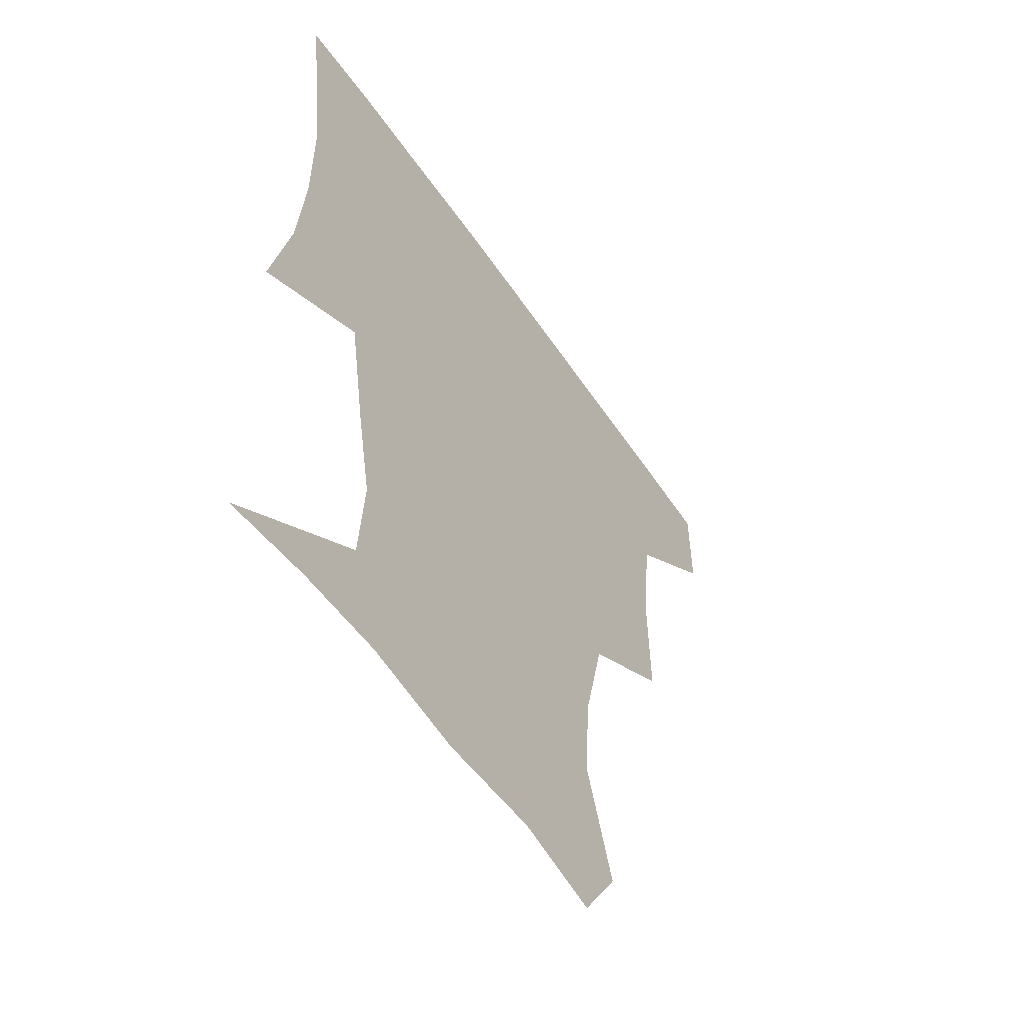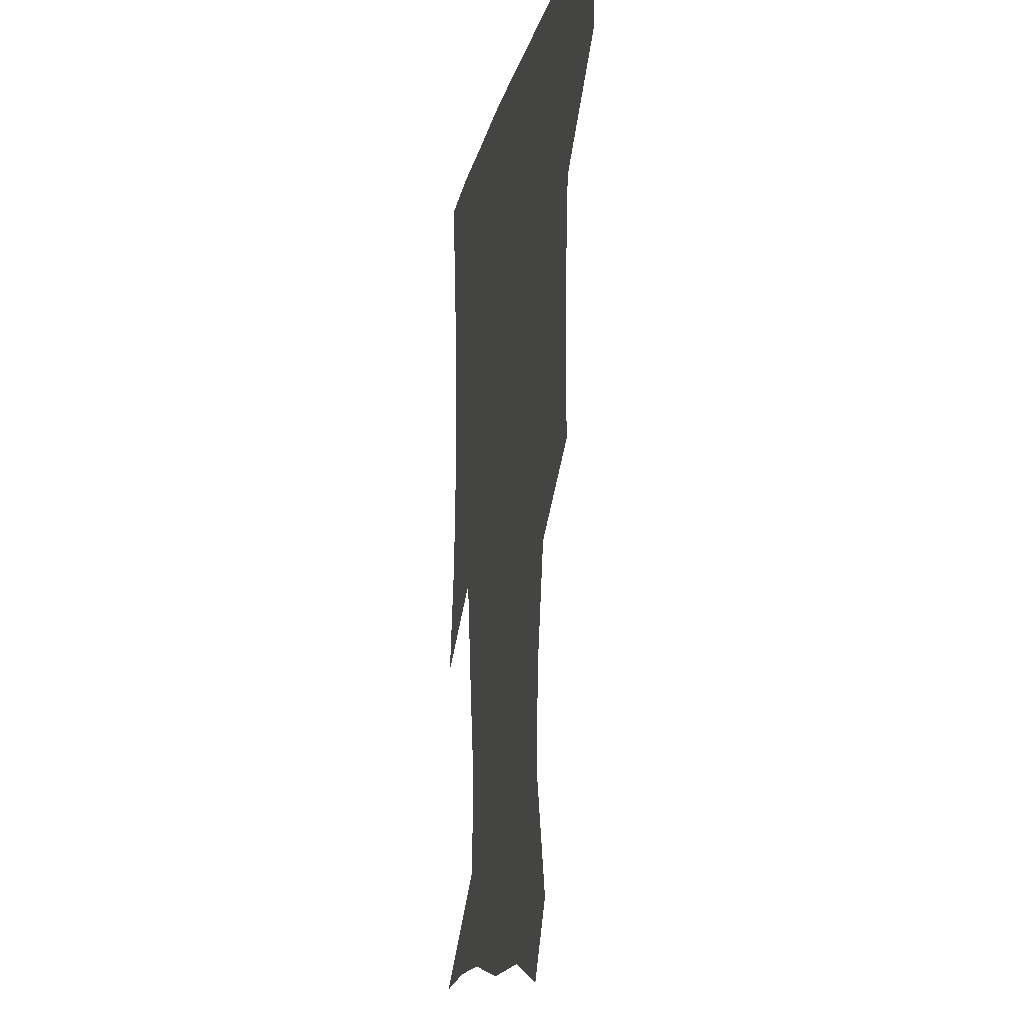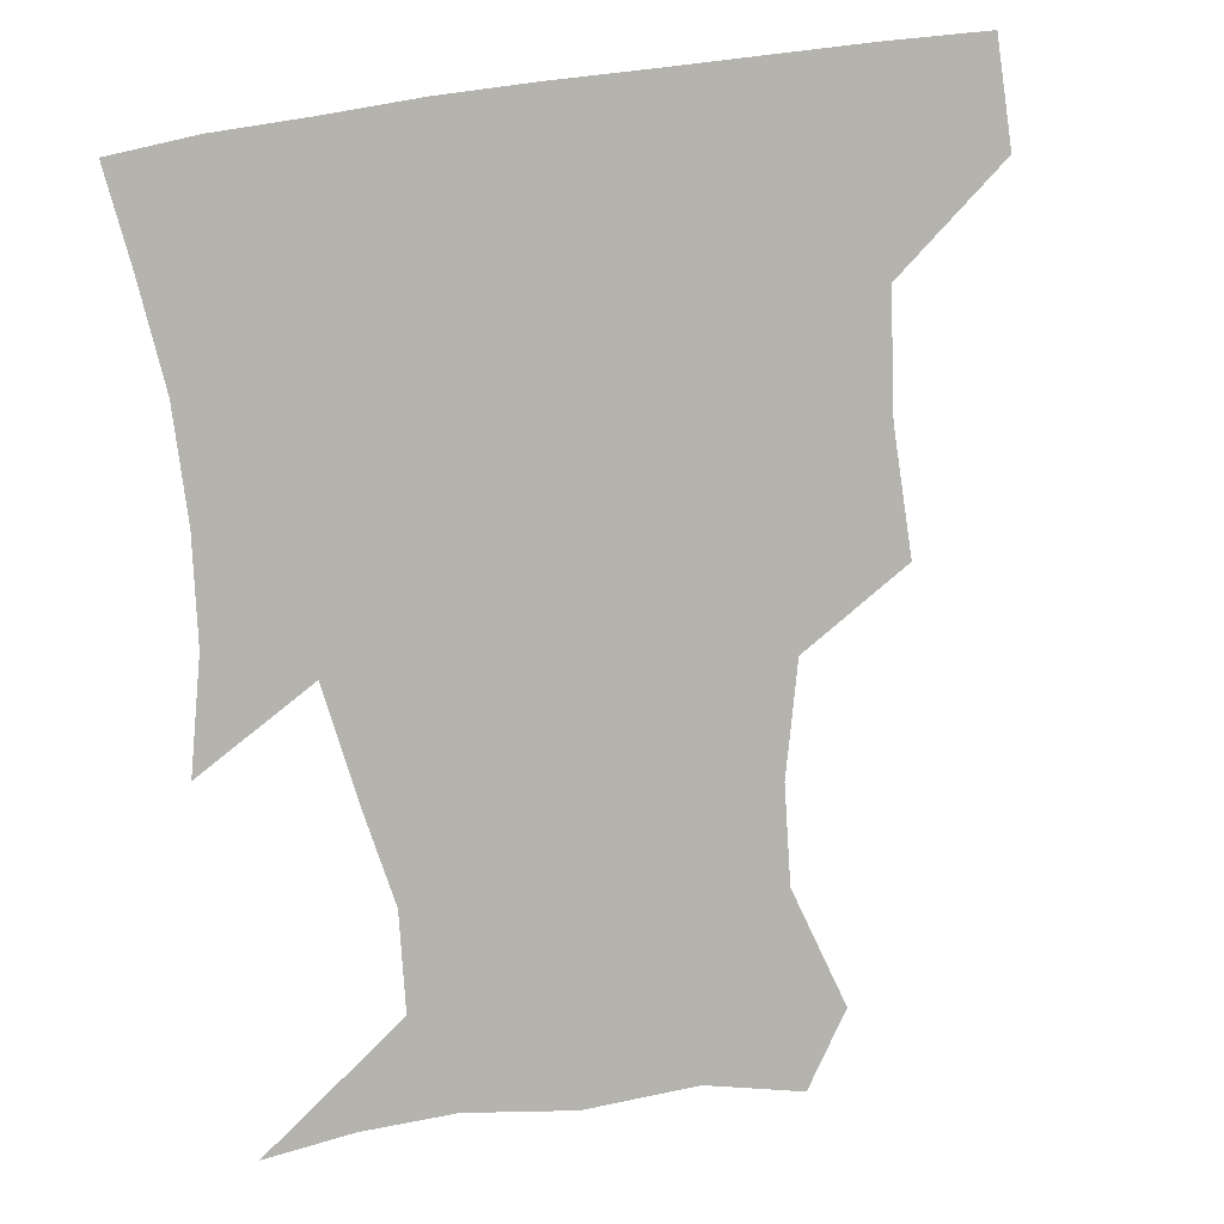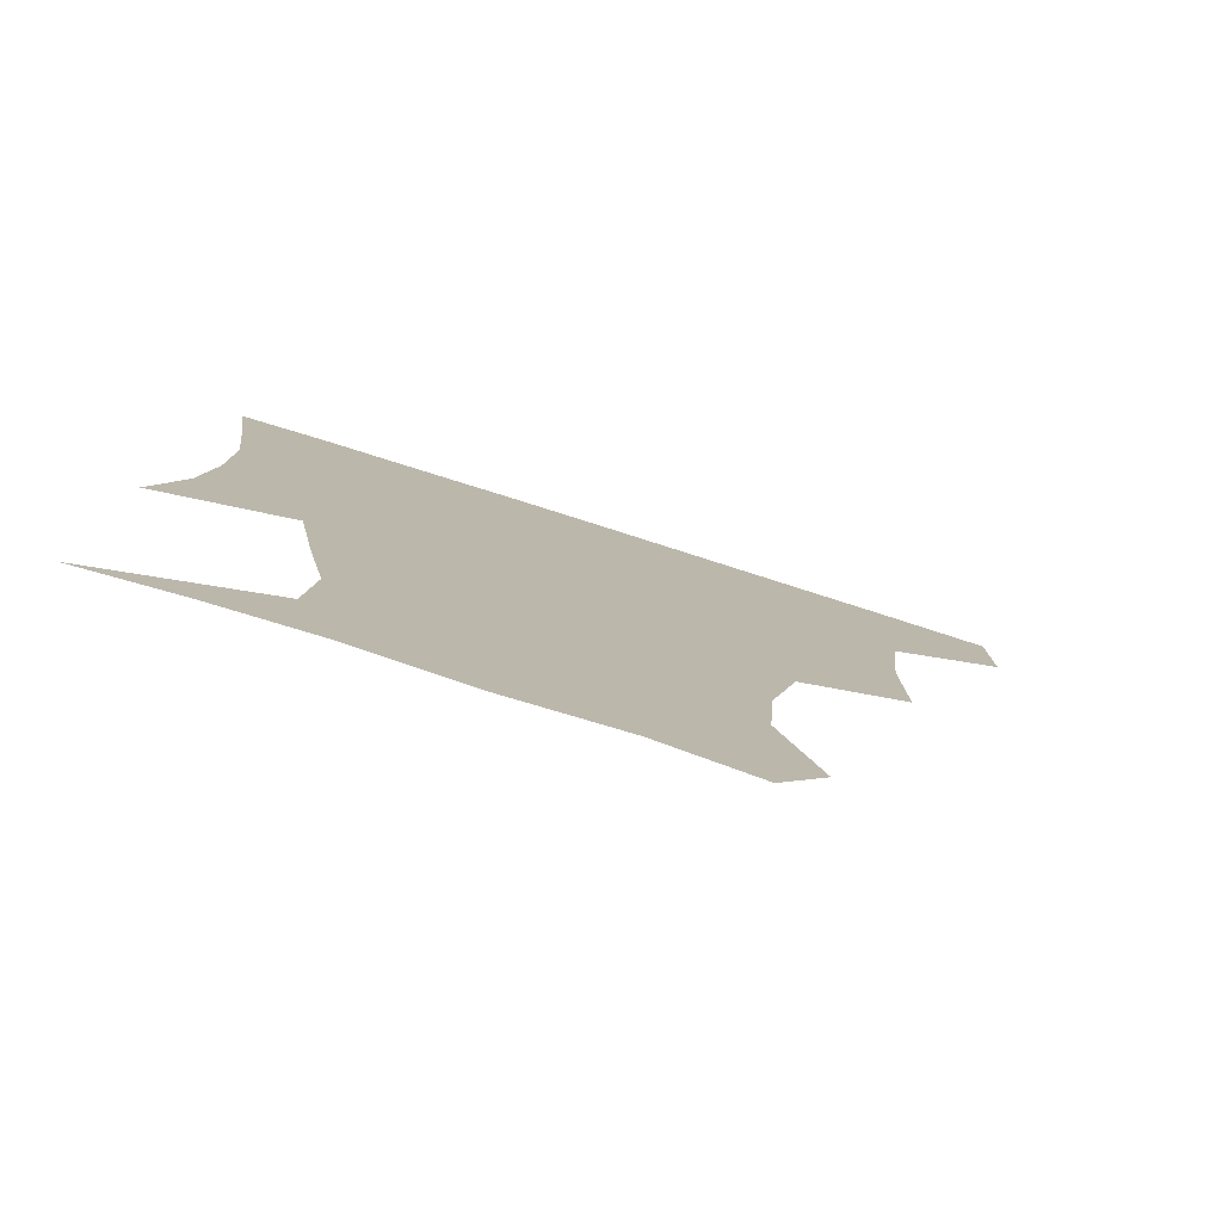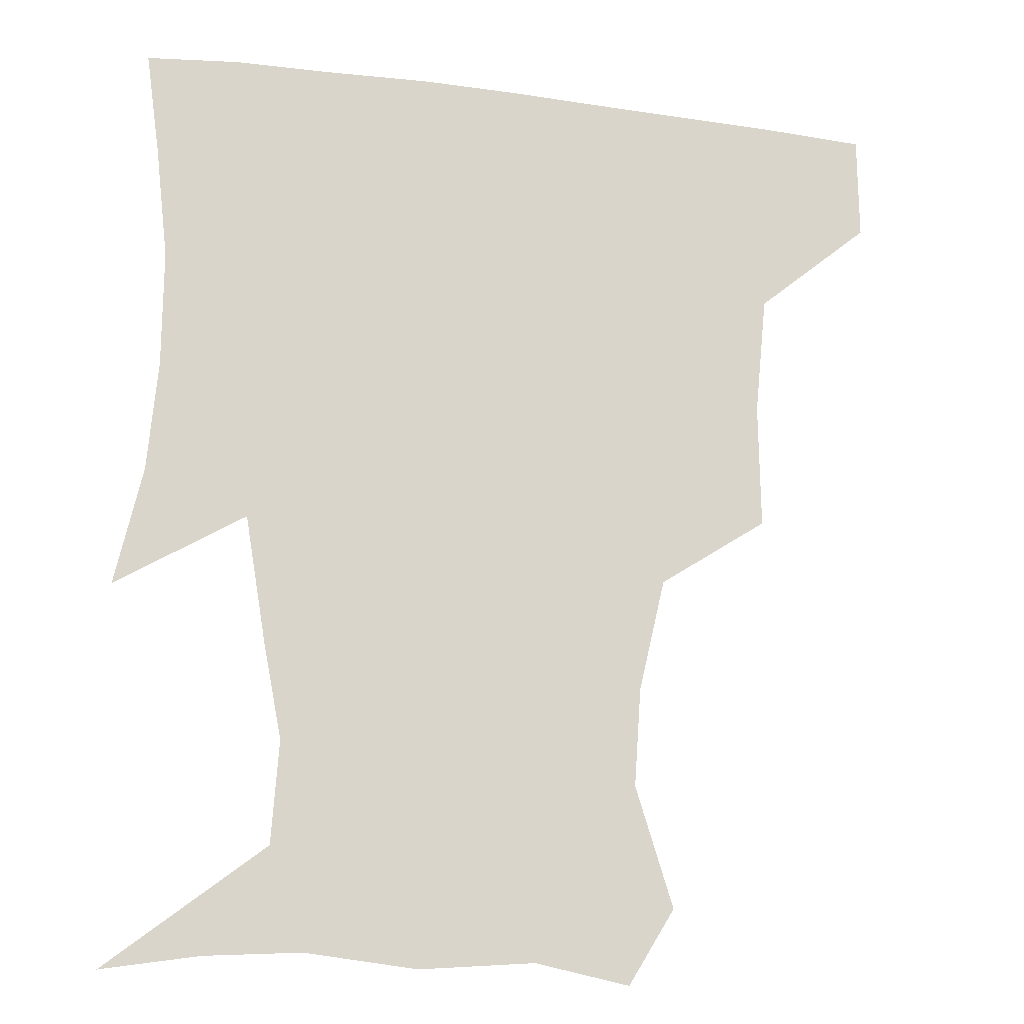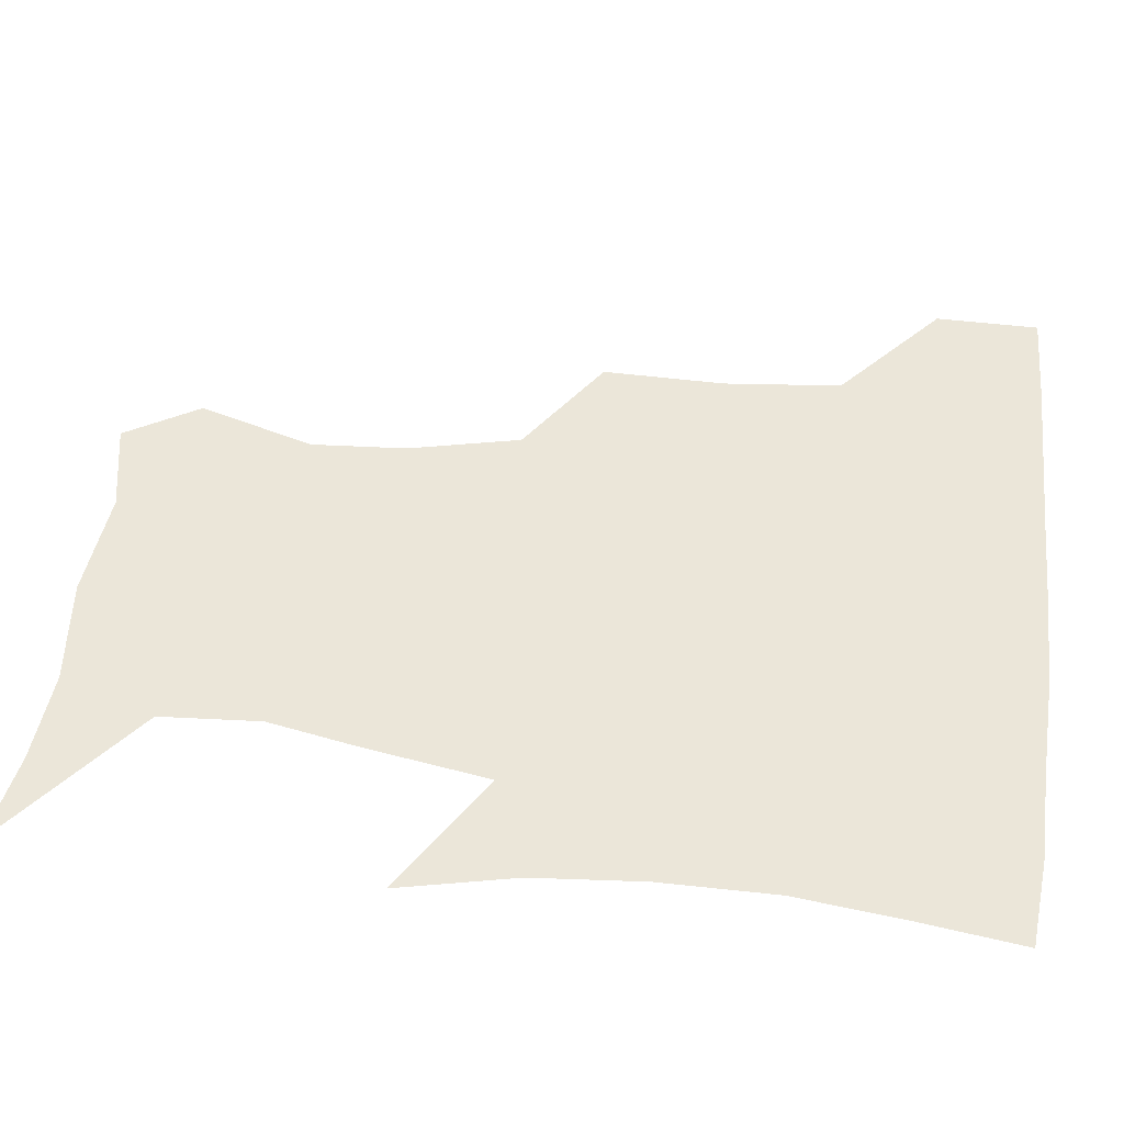
<metadata>
{"format":"obj","ext":"obj","renderer":"f3d","projection":"perspective","resolution":1024,"background":"white","views":[{"elev":-55.8,"azim":123.7,"up":"+Y"},{"elev":-12.4,"azim":-100.5,"up":"+Y"},{"elev":-80.0,"azim":-172.3,"up":"+Z"},{"elev":-79.8,"azim":162.5,"up":"+Y"},{"elev":-16.9,"azim":164.6,"up":"+Y"},{"elev":48.1,"azim":97.3,"up":"+Z"}]}
</metadata>
<code>
v 451.6 387.9 0
v 451.9 419.9 0
v 489.8 284.4 0
v 490.3 322.3 0
v 486.6 358.8 0
v 484.1 391 0
v 482.4 421.1 0
v 521.7 162.8 0
v 533.1 199 0
v 531 228.6 0
v 522.9 262.8 0
v 519 299.4 0
v 517.7 333.5 0
v 515.4 363.3 0
v 513.5 392.2 0
v 512.3 421.6 0
v 535.9 140.1 0
v 551.5 181.5 0
v 553.3 209.8 0
v 551.6 244.3 0
v 547.5 273.8 0
v 546.8 308.1 0
v 545.6 337.8 0
v 544.9 365.9 0
v 543.3 393.2 0
v 541.9 422.1 0
v 564.4 145.8 0
v 574.9 185 0
v 576.9 216.7 0
v 575.3 246.8 0
v 573.4 276.9 0
v 573 310.3 0
v 573 338.5 0
v 573.3 366.7 0
v 573 393.6 0
v 571.1 422.8 0
v 599 143.1 0
v 598.1 184.2 0
v 600.1 215.9 0
v 599.4 250.2 0
v 599.9 283 0
v 599.6 311.6 0
v 600.5 339.9 0
v 601.2 367.5 0
v 601.8 393.8 0
v 600.2 422.9 0
v 632.4 146.9 0
v 622.1 178.7 0
v 621.1 216.7 0
v 624.1 246.5 0
v 626.8 277.9 0
v 625.5 308.2 0
v 625.9 340.7 0
v 628.2 366.6 0
v 630 394.2 0
v 631 421.9 0
v 661.1 145.1 0
v 642.8 176.8 0
v 640.6 207.3 0
v 646.1 235.5 0
v 652.5 273.6 0
v 650.2 305.6 0
v 651 335.3 0
v 654.6 363.1 0
v 657.6 393.5 0
v 660.3 421.3 0
v 689.8 140.6 0
v 691 250.5 0
v 683 285.8 0
v 680.1 319 0
v 680 354.2 0
v 683.8 388.5 0
v 688 418.9 0
v 691 451 0
f 5 6 1
f 1 6 2
f 6 7 2
f 11 12 3
f 3 12 4
f 12 13 4
f 4 13 5
f 13 14 5
f 5 14 6
f 14 15 6
f 6 15 7
f 15 16 7
f 17 18 8
f 8 18 9
f 18 19 9
f 9 19 10
f 19 20 10
f 10 20 11
f 20 21 11
f 11 21 12
f 21 22 12
f 12 22 13
f 22 23 13
f 13 23 14
f 23 24 14
f 14 24 15
f 24 25 15
f 15 25 16
f 25 26 16
f 17 27 18
f 27 28 18
f 18 28 19
f 28 29 19
f 19 29 20
f 29 30 20
f 20 30 21
f 30 31 21
f 21 31 22
f 31 32 22
f 22 32 23
f 32 33 23
f 23 33 24
f 33 34 24
f 24 34 25
f 34 35 25
f 25 35 26
f 35 36 26
f 27 37 28
f 37 38 28
f 28 38 29
f 38 39 29
f 29 39 30
f 39 40 30
f 30 40 31
f 40 41 31
f 31 41 32
f 41 42 32
f 32 42 33
f 42 43 33
f 33 43 34
f 43 44 34
f 34 44 35
f 44 45 35
f 35 45 36
f 45 46 36
f 37 47 38
f 47 48 38
f 38 48 39
f 48 49 39
f 39 49 40
f 49 50 40
f 40 50 41
f 50 51 41
f 41 51 42
f 51 52 42
f 42 52 43
f 52 53 43
f 43 53 44
f 53 54 44
f 44 54 45
f 54 55 45
f 45 55 46
f 55 56 46
f 47 57 48
f 57 58 48
f 48 58 49
f 58 59 49
f 49 59 50
f 59 60 50
f 50 60 51
f 60 61 51
f 51 61 52
f 61 62 52
f 52 62 53
f 62 63 53
f 53 63 54
f 63 64 54
f 54 64 55
f 64 65 55
f 55 65 56
f 65 66 56
f 57 67 58
f 61 68 62
f 68 69 62
f 62 69 63
f 69 70 63
f 63 70 64
f 70 71 64
f 64 71 65
f 71 72 65
f 65 72 66
f 72 73 66

</code>
